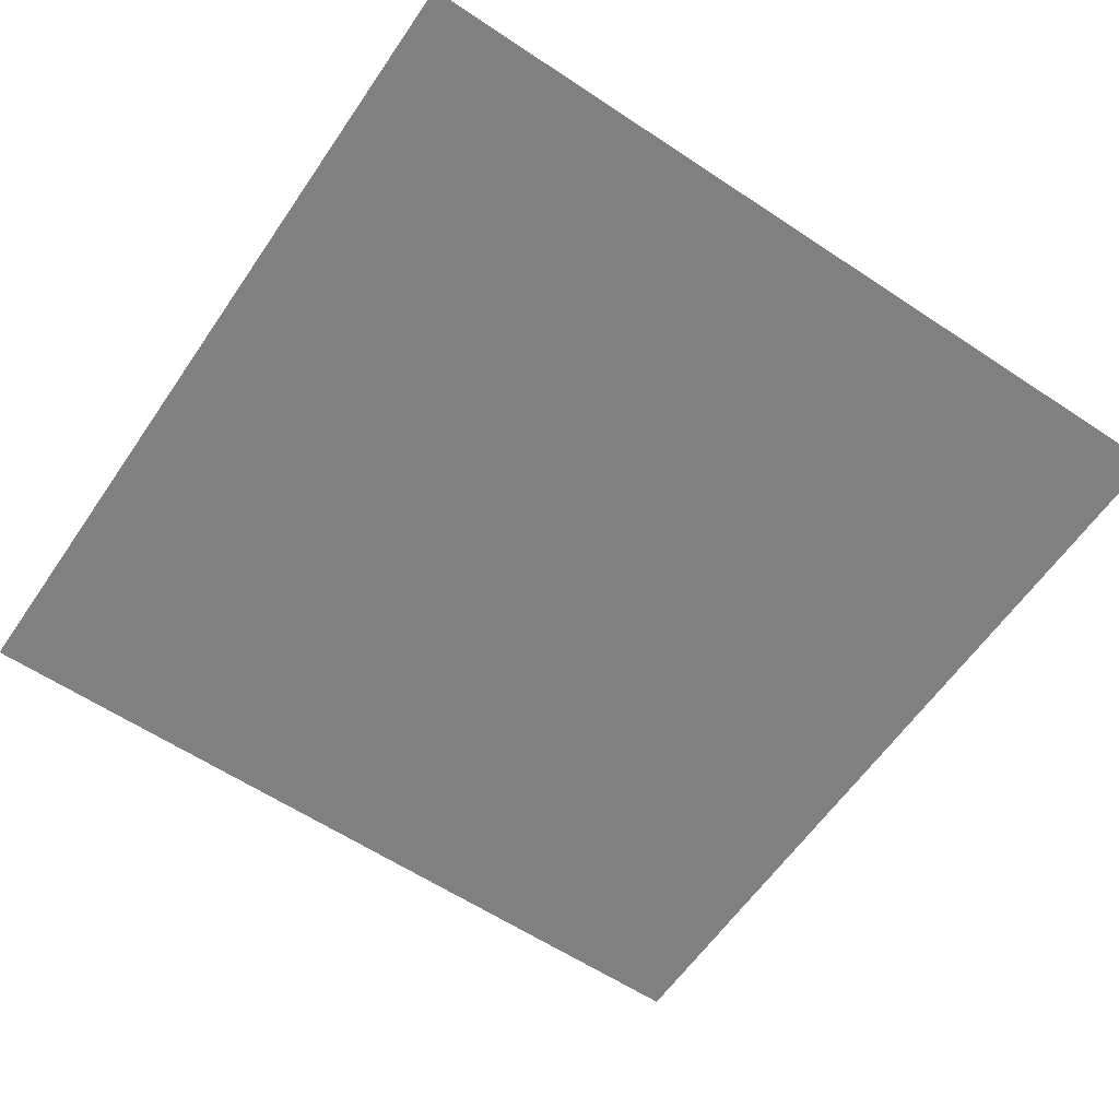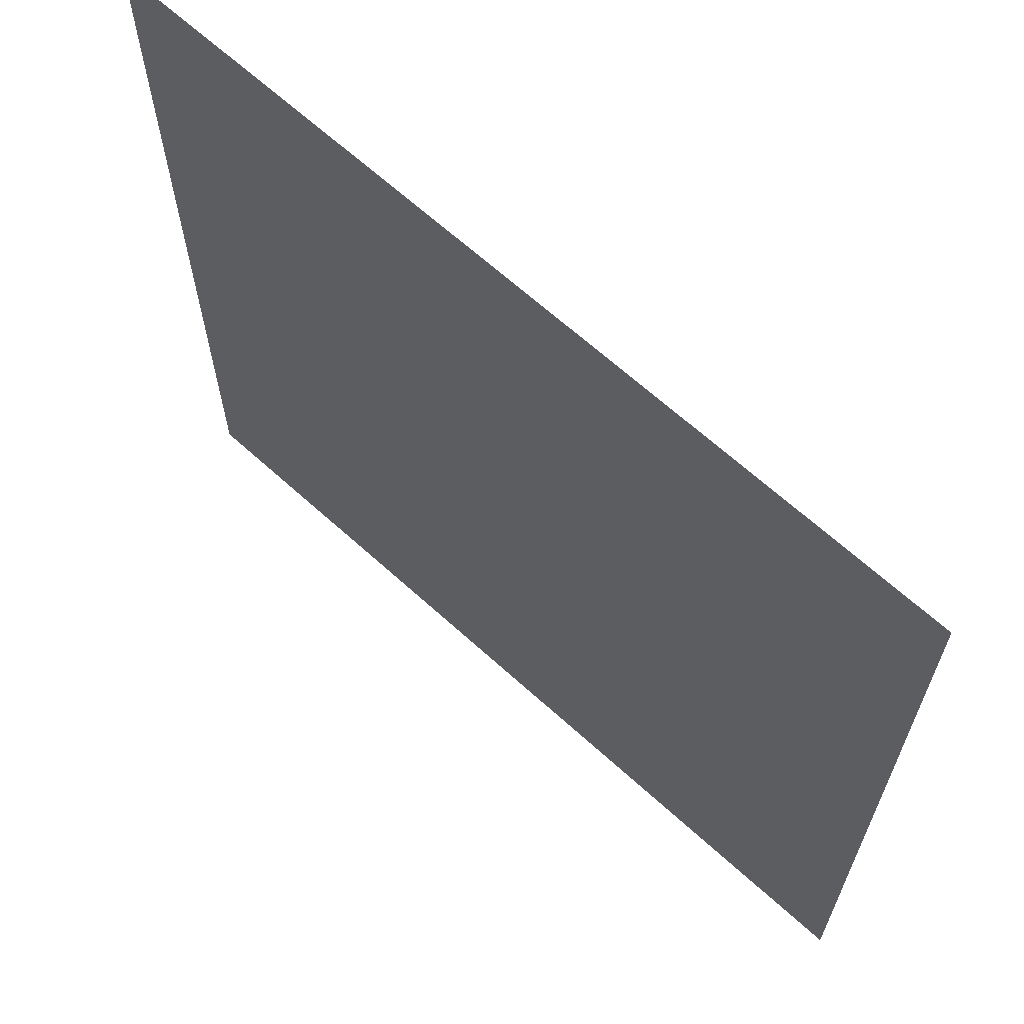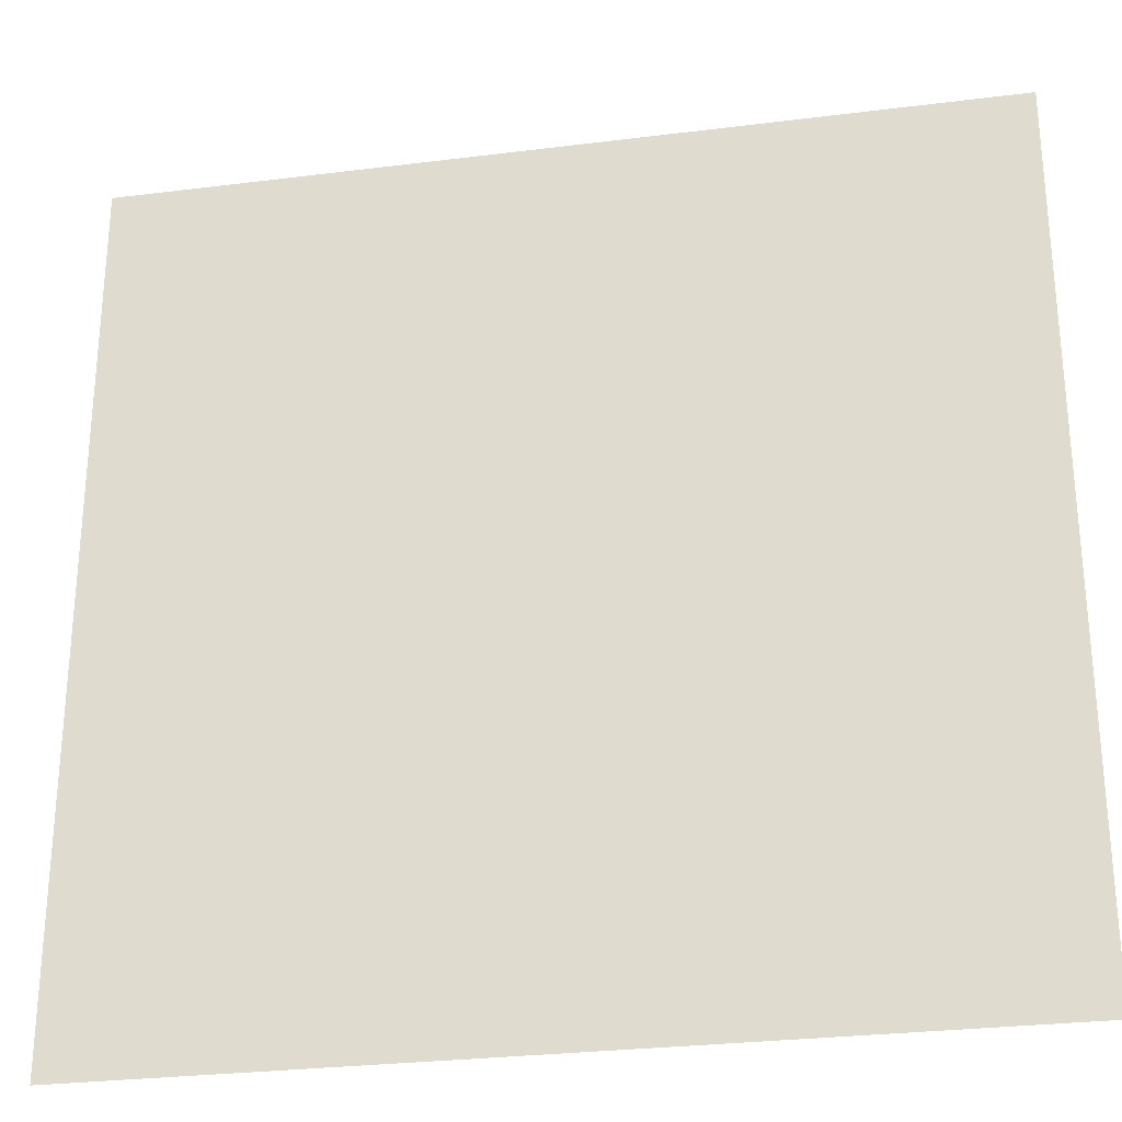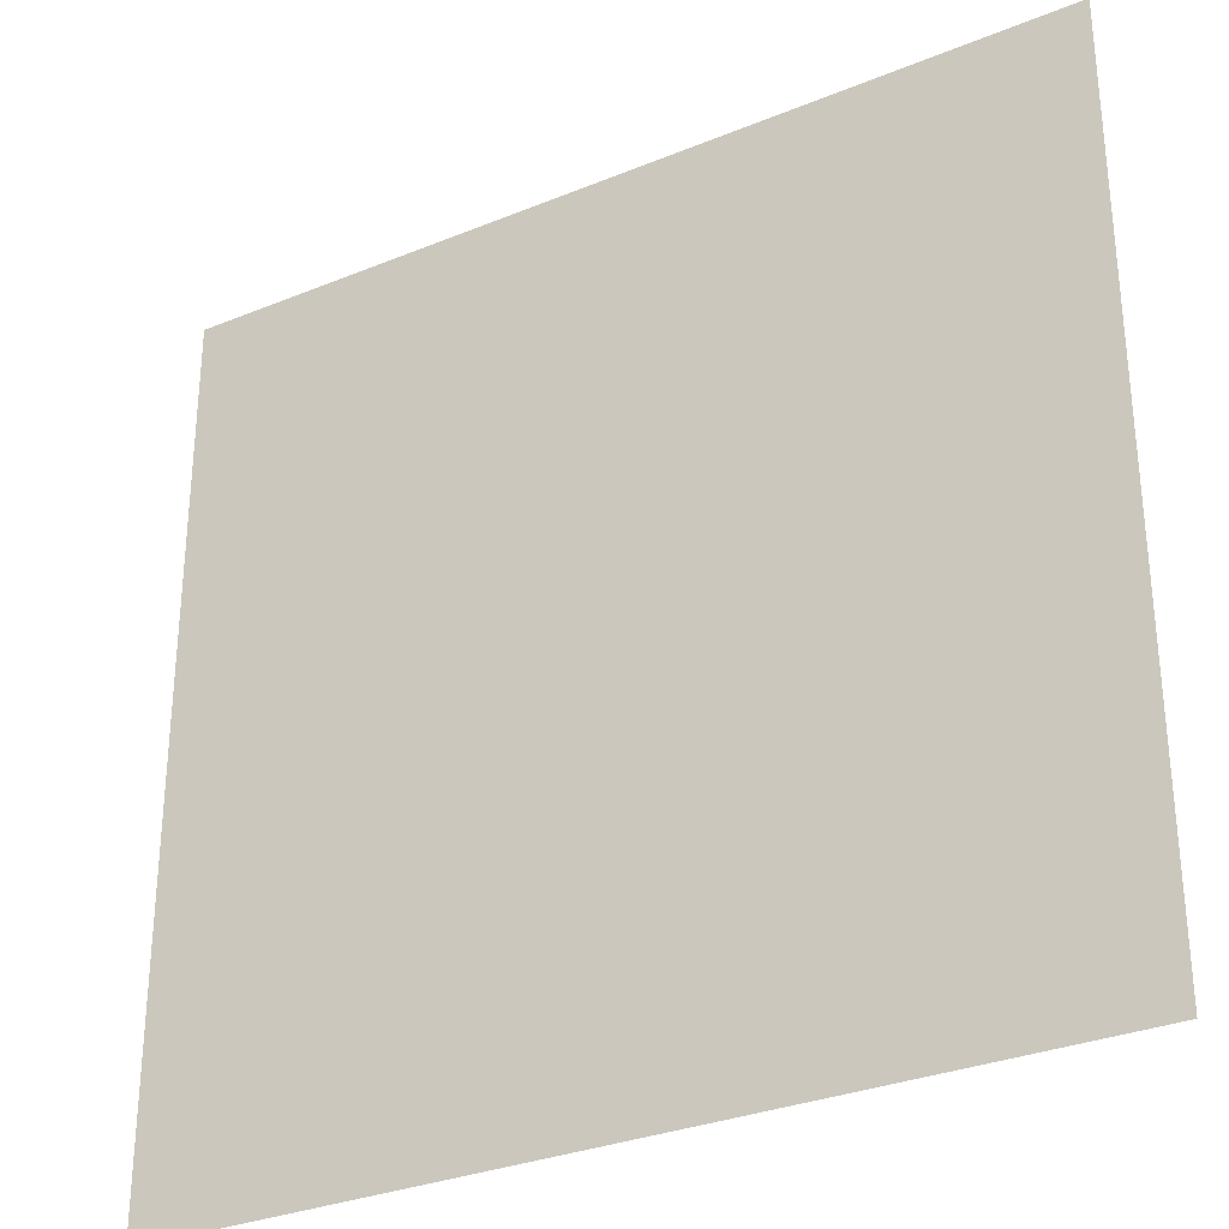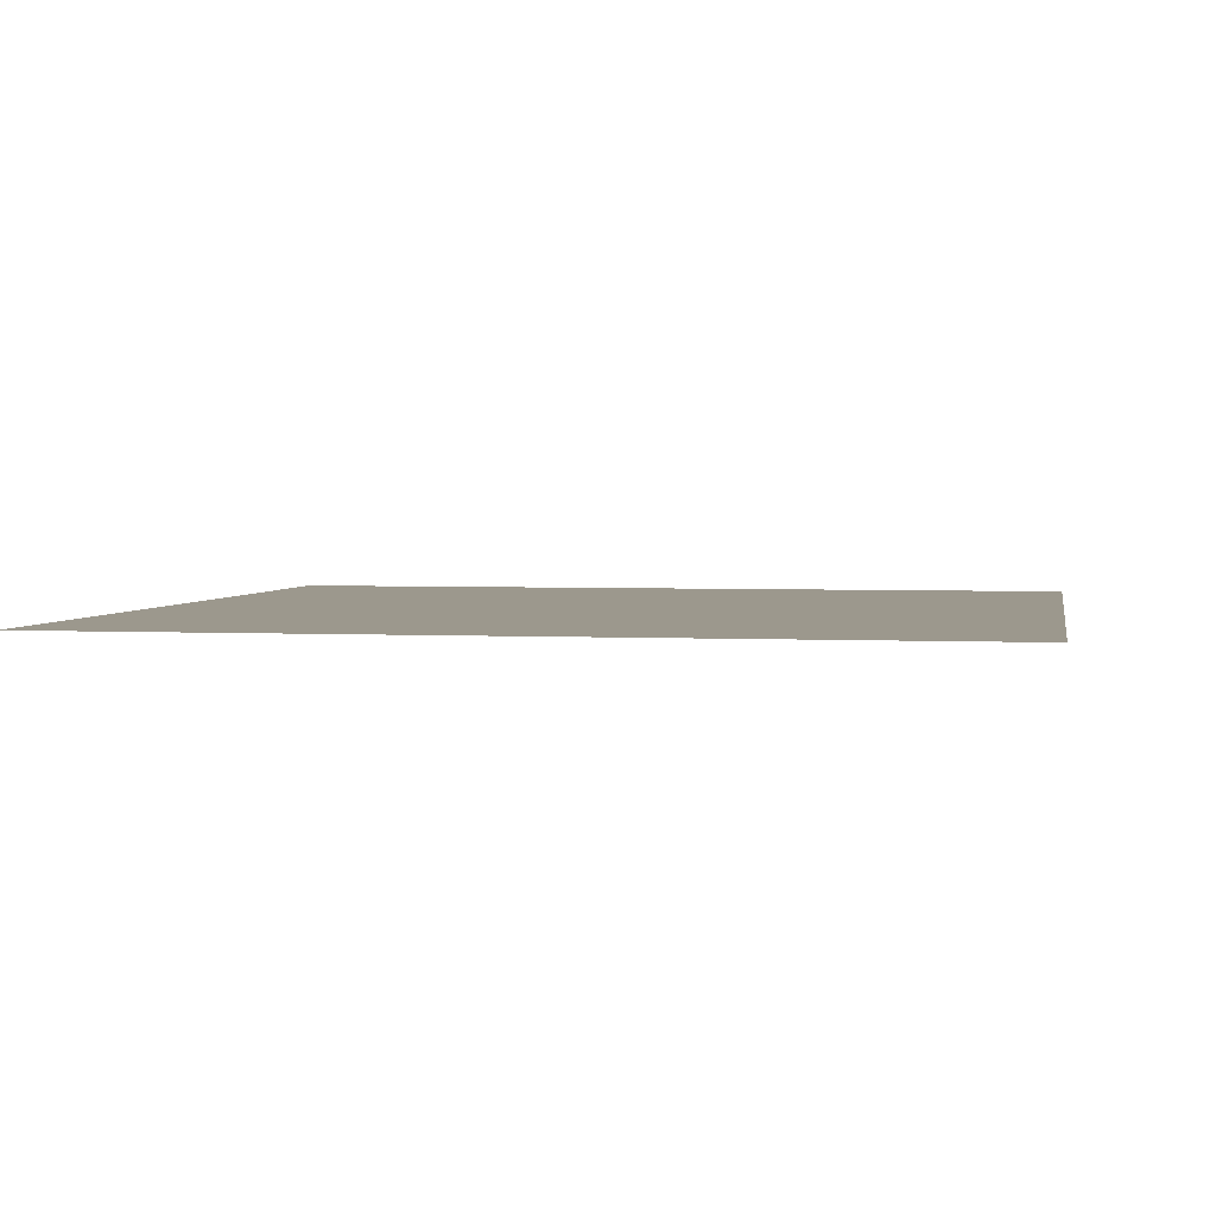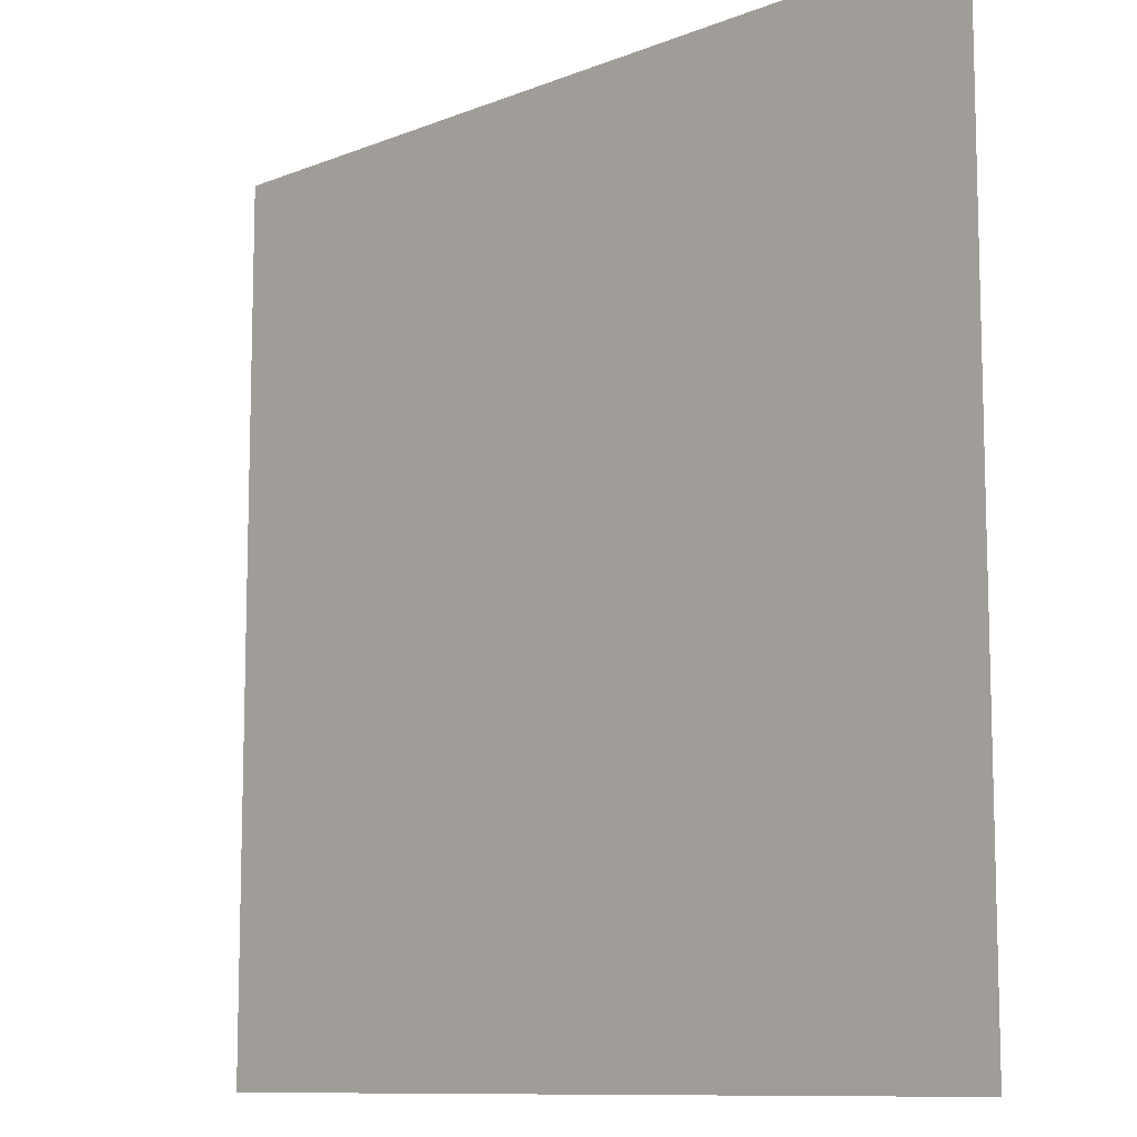
<metadata>
{"format":"obj","ext":"obj","renderer":"f3d","projection":"perspective","resolution":1024,"background":"white","views":[{"elev":-60.3,"azim":55.8,"up":"+Z"},{"elev":65.7,"azim":-137.6,"up":"+Y"},{"elev":-28.1,"azim":10.8,"up":"+Y"},{"elev":-30.9,"azim":30.5,"up":"+Y"},{"elev":3.0,"azim":-79.8,"up":"+Z"},{"elev":-10.2,"azim":-134.7,"up":"+Y"}]}
</metadata>
<code>
v -0.05 0.05 0
v -0.05 -0.05 0
v 0.05 -0.05 0
v 0.05 0.05 0
f 1 2 3
f 3 4 1

</code>
